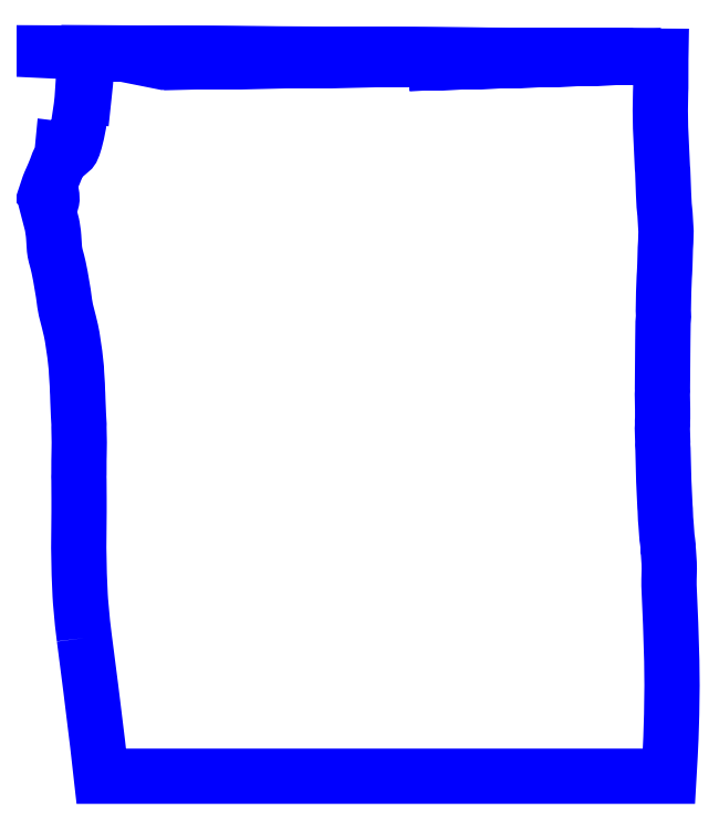
<metadata>
{"format":"dxf","ext":"dxf","renderer":"ezdxf+matplotlib","layout":"modelspace","background":"white","min_lineweight":24,"dpi":150}
</metadata>
<code>
0
SECTION
2
ENTITIES
0
POLYLINE
8
1_3000
0
VERTEX
8
1_3000
10
23.3
20
183.9
30
3
0
VERTEX
8
1_3000
10
16.29
20
184
30
3
0
VERTEX
8
1_3000
10
16.24
20
184
30
3
0
VERTEX
8
1_3000
10
156.5
20
183.4
30
3
0
VERTEX
8
1_3000
10
23.3
20
183.9
30
3
0
SEQEND
8
1_3000
0
POLYLINE
8
1_3000
0
VERTEX
8
1_3000
10
149.4
20
183.4
30
3
0
VERTEX
8
1_3000
10
21.3
20
184.1
30
3
0
VERTEX
8
1_3000
10
14.18
20
184.1
30
3
0
VERTEX
8
1_3000
10
14.01
20
184.1
30
3
0
VERTEX
8
1_3000
10
149.4
20
183.4
30
3
0
SEQEND
8
1_3000
0
POLYLINE
8
1_3000
0
VERTEX
8
1_3000
10
22.29
20
184
30
3
0
VERTEX
8
1_3000
10
83.36
20
183.7
30
3
0
VERTEX
8
1_3000
10
22.29
20
184
30
3
0
SEQEND
8
1_3000
0
POLYLINE
8
1_3000
0
VERTEX
8
1_3000
10
27.2
20
183.6
30
3
0
VERTEX
8
1_3000
10
156.5
20
183.4
30
3
0
VERTEX
8
1_3000
10
27.2
20
183.6
30
3
0
SEQEND
8
1_3000
0
POLYLINE
8
1_3000
0
VERTEX
8
1_3000
10
92.37
20
181.5
30
3
0
VERTEX
8
1_3000
10
156.5
20
183.4
30
3
0
VERTEX
8
1_3000
10
92.37
20
181.5
30
3
0
SEQEND
8
1_3000
0
POLYLINE
8
1_3000
0
VERTEX
8
1_3000
10
36.34
20
181.9
30
3
0
VERTEX
8
1_3000
10
30.02
20
181.8
30
3
0
VERTEX
8
1_3000
10
29.98
20
181.8
30
3
0
VERTEX
8
1_3000
10
31.89
20
181.8
30
3
0
VERTEX
8
1_3000
10
156.5
20
183.4
30
3
0
VERTEX
8
1_3000
10
36.34
20
181.9
30
3
0
SEQEND
8
1_3000
0
POLYLINE
8
1_3000
0
VERTEX
8
1_3000
10
9.776
20
35.2
30
3
0
VERTEX
8
1_3000
10
10.07
20
32.86
30
3
0
VERTEX
8
1_3000
10
10.17
20
32.2
30
3
0
VERTEX
8
1_3000
10
11.02
20
25.62
30
3
0
VERTEX
8
1_3000
10
11.1
20
24.94
30
3
0
VERTEX
8
1_3000
10
11.19
20
24.29
30
3
0
VERTEX
8
1_3000
10
11.43
20
22.37
30
3
0
VERTEX
8
1_3000
10
11.78
20
19.44
30
3
0
VERTEX
8
1_3000
10
11.95
20
18.16
30
3
0
VERTEX
8
1_3000
10
12.1
20
16.91
30
3
0
VERTEX
8
1_3000
10
12.58
20
13.11
30
3
0
VERTEX
8
1_3000
10
13.18
20
8.118
30
3
0
VERTEX
8
1_3000
10
13.53
20
5.073
30
3
0
VERTEX
8
1_3000
10
13.59
20
4.428
30
3
0
VERTEX
8
1_3000
10
13.8
20
2.673
30
3
0
VERTEX
8
1_3000
10
14.09
20
0.006
30
3
0
VERTEX
8
1_3000
10
158.5
20
0.006
30
3
0
VERTEX
8
1_3000
10
158.6
20
1.238
30
3
0
VERTEX
8
1_3000
10
158.7
20
1.952
30
3
0
VERTEX
8
1_3000
10
158.7
20
3.05
30
3
0
VERTEX
8
1_3000
10
158.8
20
4.498
30
3
0
VERTEX
8
1_3000
10
158.8
20
5.315
30
3
0
VERTEX
8
1_3000
10
159
20
9.735
30
3
0
VERTEX
8
1_3000
10
159.2
20
13.46
30
3
0
VERTEX
8
1_3000
10
159.2
20
14.22
30
3
0
VERTEX
8
1_3000
10
159.2
20
15.76
30
3
0
VERTEX
8
1_3000
10
159.3
20
18.84
30
3
0
VERTEX
8
1_3000
10
159.3
20
21.09
30
3
0
VERTEX
8
1_3000
10
159.3
20
22.35
30
3
0
VERTEX
8
1_3000
10
159.3
20
23.13
30
3
0
VERTEX
8
1_3000
10
159.3
20
25.77
30
3
0
VERTEX
8
1_3000
10
159.3
20
28.99
30
3
0
VERTEX
8
1_3000
10
159.3
20
29.38
30
3
0
VERTEX
8
1_3000
10
159.1
20
34.55
30
3
0
VERTEX
8
1_3000
10
159
20
38.84
30
3
0
VERTEX
8
1_3000
10
158.9
20
39.77
30
3
0
VERTEX
8
1_3000
10
158.9
20
41.79
30
3
0
VERTEX
8
1_3000
10
158.7
20
44.58
30
3
0
VERTEX
8
1_3000
10
158.6
20
47.36
30
3
0
VERTEX
8
1_3000
10
158.6
20
48.55
30
3
0
VERTEX
8
1_3000
10
158.6
20
50.1
30
3
0
VERTEX
8
1_3000
10
158.6
20
52
30
3
0
VERTEX
8
1_3000
10
158.6
20
52.75
30
3
0
VERTEX
8
1_3000
10
158.6
20
53.55
30
3
0
VERTEX
8
1_3000
10
158.6
20
54.29
30
3
0
VERTEX
8
1_3000
10
158.6
20
54.74
30
3
0
VERTEX
8
1_3000
10
158.5
20
55.54
30
3
0
VERTEX
8
1_3000
10
158.5
20
56.73
30
3
0
VERTEX
8
1_3000
10
158.4
20
57.14
30
3
0
VERTEX
8
1_3000
10
158.3
20
57.56
30
3
0
VERTEX
8
1_3000
10
158.3
20
58.33
30
3
0
VERTEX
8
1_3000
10
158.3
20
58.73
30
3
0
VERTEX
8
1_3000
10
158.3
20
59.13
30
3
0
VERTEX
8
1_3000
10
158.2
20
59.95
30
3
0
VERTEX
8
1_3000
10
158.1
20
60.36
30
3
0
VERTEX
8
1_3000
10
158
20
60.77
30
3
0
VERTEX
8
1_3000
10
158
20
61.17
30
3
0
VERTEX
8
1_3000
10
158
20
61.57
30
3
0
VERTEX
8
1_3000
10
157.9
20
61.97
30
3
0
VERTEX
8
1_3000
10
157.9
20
63.16
30
3
0
VERTEX
8
1_3000
10
157.8
20
63.93
30
3
0
VERTEX
8
1_3000
10
157.8
20
64.33
30
3
0
VERTEX
8
1_3000
10
157.7
20
65.52
30
3
0
VERTEX
8
1_3000
10
157.7
20
66.69
30
3
0
VERTEX
8
1_3000
10
157.6
20
67.08
30
3
0
VERTEX
8
1_3000
10
157.6
20
67.48
30
3
0
VERTEX
8
1_3000
10
157.6
20
67.9
30
3
0
VERTEX
8
1_3000
10
157.5
20
68.64
30
3
0
VERTEX
8
1_3000
10
157.5
20
70.22
30
3
0
VERTEX
8
1_3000
10
157.4
20
71.35
30
3
0
VERTEX
8
1_3000
10
157.4
20
71.75
30
3
0
VERTEX
8
1_3000
10
157.4
20
72.13
30
3
0
VERTEX
8
1_3000
10
157.3
20
72.52
30
3
0
VERTEX
8
1_3000
10
157.3
20
72.92
30
3
0
VERTEX
8
1_3000
10
157.3
20
73.67
30
3
0
VERTEX
8
1_3000
10
157.2
20
75.22
30
3
0
VERTEX
8
1_3000
10
157.2
20
77.13
30
3
0
VERTEX
8
1_3000
10
157.2
20
77.52
30
3
0
VERTEX
8
1_3000
10
157.2
20
78.27
30
3
0
VERTEX
8
1_3000
10
157.2
20
79.04
30
3
0
VERTEX
8
1_3000
10
157.1
20
79.45
30
3
0
VERTEX
8
1_3000
10
157.1
20
80.2
30
3
0
VERTEX
8
1_3000
10
157.1
20
81.33
30
3
0
VERTEX
8
1_3000
10
157.1
20
82.48
30
3
0
VERTEX
8
1_3000
10
157
20
83.27
30
3
0
VERTEX
8
1_3000
10
157
20
84.4
30
3
0
VERTEX
8
1_3000
10
157
20
85.17
30
3
0
VERTEX
8
1_3000
10
156.9
20
86.66
30
3
0
VERTEX
8
1_3000
10
156.9
20
87.06
30
3
0
VERTEX
8
1_3000
10
156.9
20
87.84
30
3
0
VERTEX
8
1_3000
10
156.9
20
88.58
30
3
0
VERTEX
8
1_3000
10
156.9
20
89.33
30
3
0
VERTEX
8
1_3000
10
156.9
20
90.47
30
3
0
VERTEX
8
1_3000
10
156.9
20
91.23
30
3
0
VERTEX
8
1_3000
10
156.9
20
92.01
30
3
0
VERTEX
8
1_3000
10
156.9
20
92.75
30
3
0
VERTEX
8
1_3000
10
156.9
20
93.51
30
3
0
VERTEX
8
1_3000
10
156.9
20
95.78
30
3
0
VERTEX
8
1_3000
10
156.9
20
97.3
30
3
0
VERTEX
8
1_3000
10
156.9
20
98.06
30
3
0
VERTEX
8
1_3000
10
156.9
20
98.82
30
3
0
VERTEX
8
1_3000
10
156.9
20
100.7
30
3
0
VERTEX
8
1_3000
10
156.9
20
101.5
30
3
0
VERTEX
8
1_3000
10
156.9
20
103
30
3
0
VERTEX
8
1_3000
10
157
20
104.2
30
3
0
VERTEX
8
1_3000
10
156.9
20
104.9
30
3
0
VERTEX
8
1_3000
10
157
20
105.3
30
3
0
VERTEX
8
1_3000
10
157
20
107.9
30
3
0
VERTEX
8
1_3000
10
157
20
109.8
30
3
0
VERTEX
8
1_3000
10
157
20
111
30
3
0
VERTEX
8
1_3000
10
157
20
111.7
30
3
0
VERTEX
8
1_3000
10
157
20
112.6
30
3
0
VERTEX
8
1_3000
10
157
20
115.5
30
3
0
VERTEX
8
1_3000
10
157.2
20
116.7
30
3
0
VERTEX
8
1_3000
10
157.2
20
117.1
30
3
0
VERTEX
8
1_3000
10
157.2
20
117.5
30
3
0
VERTEX
8
1_3000
10
157.1
20
117.9
30
3
0
VERTEX
8
1_3000
10
157.1
20
118.6
30
3
0
VERTEX
8
1_3000
10
157.1
20
119.8
30
3
0
VERTEX
8
1_3000
10
157.1
20
120.5
30
3
0
VERTEX
8
1_3000
10
157.1
20
121.3
30
3
0
VERTEX
8
1_3000
10
157.2
20
122.1
30
3
0
VERTEX
8
1_3000
10
157.2
20
123.2
30
3
0
VERTEX
8
1_3000
10
157.3
20
125.9
30
3
0
VERTEX
8
1_3000
10
157.4
20
127.1
30
3
0
VERTEX
8
1_3000
10
157.4
20
127.9
30
3
0
VERTEX
8
1_3000
10
157.4
20
128.2
30
3
0
VERTEX
8
1_3000
10
157.5
20
129
30
3
0
VERTEX
8
1_3000
10
157.5
20
129.4
30
3
0
VERTEX
8
1_3000
10
157.5
20
130.2
30
3
0
VERTEX
8
1_3000
10
157.5
20
131
30
3
0
VERTEX
8
1_3000
10
157.6
20
132.1
30
3
0
VERTEX
8
1_3000
10
157.6
20
134.5
30
3
0
VERTEX
8
1_3000
10
157.7
20
136
30
3
0
VERTEX
8
1_3000
10
157.8
20
137.2
30
3
0
VERTEX
8
1_3000
10
157.8
20
137.6
30
3
0
VERTEX
8
1_3000
10
157.8
20
138.8
30
3
0
VERTEX
8
1_3000
10
157.7
20
139.9
30
3
0
VERTEX
8
1_3000
10
157.7
20
141
30
3
0
VERTEX
8
1_3000
10
157.5
20
143.2
30
3
0
VERTEX
8
1_3000
10
157.4
20
144.6
30
3
0
VERTEX
8
1_3000
10
157.3
20
145.4
30
3
0
VERTEX
8
1_3000
10
157.2
20
147.2
30
3
0
VERTEX
8
1_3000
10
157.2
20
147.9
30
3
0
VERTEX
8
1_3000
10
157.2
20
148.3
30
3
0
VERTEX
8
1_3000
10
157.1
20
150.9
30
3
0
VERTEX
8
1_3000
10
157.1
20
151.7
30
3
0
VERTEX
8
1_3000
10
157
20
152.8
30
3
0
VERTEX
8
1_3000
10
157
20
153.1
30
3
0
VERTEX
8
1_3000
10
157
20
153.5
30
3
0
VERTEX
8
1_3000
10
157
20
153.9
30
3
0
VERTEX
8
1_3000
10
157
20
154.2
30
3
0
VERTEX
8
1_3000
10
156.9
20
154.9
30
3
0
VERTEX
8
1_3000
10
156.9
20
155.7
30
3
0
VERTEX
8
1_3000
10
156.8
20
156.8
30
3
0
VERTEX
8
1_3000
10
156.7
20
157.9
30
3
0
VERTEX
8
1_3000
10
156.7
20
159.3
30
3
0
VERTEX
8
1_3000
10
156.6
20
160.8
30
3
0
VERTEX
8
1_3000
10
156.6
20
161.1
30
3
0
VERTEX
8
1_3000
10
156.5
20
162.2
30
3
0
VERTEX
8
1_3000
10
156.4
20
165.1
30
3
0
VERTEX
8
1_3000
10
156.4
20
166.6
30
3
0
VERTEX
8
1_3000
10
156.3
20
167.7
30
3
0
VERTEX
8
1_3000
10
156.4
20
168.5
30
3
0
VERTEX
8
1_3000
10
156.3
20
169.6
30
3
0
VERTEX
8
1_3000
10
156.4
20
171.9
30
3
0
VERTEX
8
1_3000
10
156.4
20
172.7
30
3
0
VERTEX
8
1_3000
10
156.4
20
174.2
30
3
0
VERTEX
8
1_3000
10
156.5
20
175
30
3
0
VERTEX
8
1_3000
10
156.5
20
175.4
30
3
0
VERTEX
8
1_3000
10
156.5
20
176.9
30
3
0
VERTEX
8
1_3000
10
156.5
20
177.6
30
3
0
VERTEX
8
1_3000
10
156.5
20
181.4
30
3
0
VERTEX
8
1_3000
10
156.5
20
182.2
30
3
0
VERTEX
8
1_3000
10
156.5
20
182.6
30
3
0
VERTEX
8
1_3000
10
156.5
20
183.4
30
3
0
VERTEX
8
1_3000
10
10.57
20
184.2
30
3
0
VERTEX
8
1_3000
10
10.51
20
183.3
30
3
0
VERTEX
8
1_3000
10
10.46
20
181.9
30
3
0
VERTEX
8
1_3000
10
10.33
20
180.1
30
3
0
VERTEX
8
1_3000
10
10.26
20
179
30
3
0
VERTEX
8
1_3000
10
10.06
20
176.6
30
3
0
VERTEX
8
1_3000
10
9.872
20
174.9
30
3
0
VERTEX
8
1_3000
10
9.812
20
174.2
30
3
0
VERTEX
8
1_3000
10
9.694
20
173.2
30
3
0
VERTEX
8
1_3000
10
9.282
20
173.2
30
3
0
VERTEX
8
1_3000
10
9.234
20
172.5
30
3
0
VERTEX
8
1_3000
10
9.133
20
171.5
30
3
0
VERTEX
8
1_3000
10
9.004
20
170.4
30
3
0
VERTEX
8
1_3000
10
8.904
20
169.7
30
3
0
VERTEX
8
1_3000
10
8.719
20
168.4
30
3
0
VERTEX
8
1_3000
10
8.555
20
167.3
30
3
0
VERTEX
8
1_3000
10
8.34
20
166
30
3
0
VERTEX
8
1_3000
10
8.094
20
164.7
30
3
0
VERTEX
8
1_3000
10
7.886
20
163.7
30
3
0
VERTEX
8
1_3000
10
7.652
20
162.8
30
3
0
VERTEX
8
1_3000
10
7.399
20
161.8
30
3
0
VERTEX
8
1_3000
10
7.123
20
160.8
30
3
0
VERTEX
8
1_3000
10
7.014
20
160.5
30
3
0
VERTEX
8
1_3000
10
6.788
20
160
30
3
0
VERTEX
8
1_3000
10
6.652
20
159.7
30
3
0
VERTEX
8
1_3000
10
6.476
20
159.5
30
3
0
VERTEX
8
1_3000
10
6.248
20
159.3
30
3
0
VERTEX
8
1_3000
10
5.648
20
159.4
30
3
0
VERTEX
8
1_3000
10
5.13
20
159.6
30
3
0
VERTEX
8
1_3000
10
4.658
20
159.6
30
3
0
VERTEX
8
1_3000
10
4.216
20
159.7
30
3
0
VERTEX
8
1_3000
10
4.192
20
159.3
30
3
0
VERTEX
8
1_3000
10
4.144
20
158.9
30
3
0
VERTEX
8
1_3000
10
4.076
20
158.6
30
3
0
VERTEX
8
1_3000
10
3.988
20
158.2
30
3
0
VERTEX
8
1_3000
10
3.88
20
157.9
30
3
0
VERTEX
8
1_3000
10
3.744
20
157.6
30
3
0
VERTEX
8
1_3000
10
3.5
20
157
30
3
0
VERTEX
8
1_3000
10
3.212
20
156.4
30
3
0
VERTEX
8
1_3000
10
3.082
20
156.1
30
3
0
VERTEX
8
1_3000
10
2.614
20
154.8
30
3
0
VERTEX
8
1_3000
10
2.104
20
153.6
30
3
0
VERTEX
8
1_3000
10
1.494
20
152.2
30
3
0
VERTEX
8
1_3000
10
0.992
20
151
30
3
0
VERTEX
8
1_3000
10
0.732
20
150.4
30
3
0
VERTEX
8
1_3000
10
0.49
20
149.6
30
3
0
VERTEX
8
1_3000
10
0.638
20
149.6
30
3
0
VERTEX
8
1_3000
10
0.711
20
149.5
30
3
0
VERTEX
8
1_3000
10
0.902
20
149.3
30
3
0
VERTEX
8
1_3000
10
1.229
20
148.8
30
3
0
VERTEX
8
1_3000
10
1.318
20
148.6
30
3
0
VERTEX
8
1_3000
10
1.35
20
148.6
30
3
0
VERTEX
8
1_3000
10
1.432
20
148.3
30
3
0
VERTEX
8
1_3000
10
1.502
20
147.9
30
3
0
VERTEX
8
1_3000
10
1.537
20
147.4
30
3
0
VERTEX
8
1_3000
10
1.54
20
146.9
30
3
0
VERTEX
8
1_3000
10
1.508
20
146.7
30
3
0
VERTEX
8
1_3000
10
1.319
20
146
30
3
0
VERTEX
8
1_3000
10
1.282
20
145.9
30
3
0
VERTEX
8
1_3000
10
1.21
20
145.7
30
3
0
VERTEX
8
1_3000
10
0.902
20
145.2
30
3
0
VERTEX
8
1_3000
10
0.485
20
144.6
30
3
0
VERTEX
8
1_3000
10
0.626
20
144
30
3
0
VERTEX
8
1_3000
10
0.92
20
143
30
3
0
VERTEX
8
1_3000
10
1.192
20
142
30
3
0
VERTEX
8
1_3000
10
1.544
20
140.5
30
3
0
VERTEX
8
1_3000
10
1.638
20
140
30
3
0
VERTEX
8
1_3000
10
1.852
20
138.7
30
3
0
VERTEX
8
1_3000
10
1.906
20
138.2
30
3
0
VERTEX
8
1_3000
10
1.982
20
137.3
30
3
0
VERTEX
8
1_3000
10
2.054
20
136
30
3
0
VERTEX
8
1_3000
10
2.126
20
135.2
30
3
0
VERTEX
8
1_3000
10
2.151
20
134.6
30
3
0
VERTEX
8
1_3000
10
2.178
20
134.3
30
3
0
VERTEX
8
1_3000
10
2.23
20
133.9
30
3
0
VERTEX
8
1_3000
10
2.306
20
133.4
30
3
0
VERTEX
8
1_3000
10
2.512
20
132.5
30
3
0
VERTEX
8
1_3000
10
2.904
20
131
30
3
0
VERTEX
8
1_3000
10
3.24
20
129.6
30
3
0
VERTEX
8
1_3000
10
3.692
20
127.4
30
3
0
VERTEX
8
1_3000
10
4.31
20
123.8
30
3
0
VERTEX
8
1_3000
10
4.436
20
123
30
3
0
VERTEX
8
1_3000
10
4.542
20
122.1
30
3
0
VERTEX
8
1_3000
10
4.776
20
120.4
30
3
0
VERTEX
8
1_3000
10
4.986
20
119.2
30
3
0
VERTEX
8
1_3000
10
5.084
20
118.7
30
3
0
VERTEX
8
1_3000
10
5.415
20
117.4
30
3
0
VERTEX
8
1_3000
10
5.853
20
115.7
30
3
0
VERTEX
8
1_3000
10
6.08
20
114.8
30
3
0
VERTEX
8
1_3000
10
6.166
20
114.4
30
3
0
VERTEX
8
1_3000
10
6.37
20
113.6
30
3
0
VERTEX
8
1_3000
10
6.696
20
111.9
30
3
0
VERTEX
8
1_3000
10
6.822
20
111.1
30
3
0
VERTEX
8
1_3000
10
6.99
20
109.9
30
3
0
VERTEX
8
1_3000
10
7.354
20
107.5
30
3
0
VERTEX
8
1_3000
10
7.4
20
107.1
30
3
0
VERTEX
8
1_3000
10
7.432
20
106.7
30
3
0
VERTEX
8
1_3000
10
7.531
20
105.9
30
3
0
VERTEX
8
1_3000
10
7.637
20
105.1
30
3
0
VERTEX
8
1_3000
10
7.718
20
104.3
30
3
0
VERTEX
8
1_3000
10
7.744
20
103.9
30
3
0
VERTEX
8
1_3000
10
7.77
20
103.2
30
3
0
VERTEX
8
1_3000
10
7.792
20
102.8
30
3
0
VERTEX
8
1_3000
10
7.855
20
101.9
30
3
0
VERTEX
8
1_3000
10
7.997
20
99.68
30
3
0
VERTEX
8
1_3000
10
8.006
20
99.2
30
3
0
VERTEX
8
1_3000
10
8.044
20
98.11
30
3
0
VERTEX
8
1_3000
10
8.087
20
97.31
30
3
0
VERTEX
8
1_3000
10
8.106
20
96.18
30
3
0
VERTEX
8
1_3000
10
8.134
20
95.8
30
3
0
VERTEX
8
1_3000
10
8.182
20
94.64
30
3
0
VERTEX
8
1_3000
10
8.199
20
93.89
30
3
0
VERTEX
8
1_3000
10
8.255
20
92.35
30
3
0
VERTEX
8
1_3000
10
8.294
20
91.93
30
3
0
VERTEX
8
1_3000
10
8.417
20
90.02
30
3
0
VERTEX
8
1_3000
10
8.428
20
89.63
30
3
0
VERTEX
8
1_3000
10
8.414
20
88.89
30
3
0
VERTEX
8
1_3000
10
8.46
20
86.98
30
3
0
VERTEX
8
1_3000
10
8.496
20
86.21
30
3
0
VERTEX
8
1_3000
10
8.492
20
85.02
30
3
0
VERTEX
8
1_3000
10
8.454
20
82.37
30
3
0
VERTEX
8
1_3000
10
8.4
20
80.83
30
3
0
VERTEX
8
1_3000
10
8.416
20
80.45
30
3
0
VERTEX
8
1_3000
10
8.418
20
80.07
30
3
0
VERTEX
8
1_3000
10
8.392
20
79.29
30
3
0
VERTEX
8
1_3000
10
8.408
20
77
30
3
0
VERTEX
8
1_3000
10
8.384
20
76.22
30
3
0
VERTEX
8
1_3000
10
8.41
20
75.46
30
3
0
VERTEX
8
1_3000
10
8.41
20
73.91
30
3
0
VERTEX
8
1_3000
10
8.422
20
73.16
30
3
0
VERTEX
8
1_3000
10
8.4
20
71.6
30
3
0
VERTEX
8
1_3000
10
8.438
20
70.48
30
3
0
VERTEX
8
1_3000
10
8.446
20
68.91
30
3
0
VERTEX
8
1_3000
10
8.438
20
67.38
30
3
0
VERTEX
8
1_3000
10
8.378
20
61.64
30
3
0
VERTEX
8
1_3000
10
8.334
20
60.08
30
3
0
VERTEX
8
1_3000
10
8.336
20
59.32
30
3
0
VERTEX
8
1_3000
10
8.362
20
58.56
30
3
0
VERTEX
8
1_3000
10
8.36
20
58.15
30
3
0
VERTEX
8
1_3000
10
8.382
20
56.65
30
3
0
VERTEX
8
1_3000
10
8.402
20
55.9
30
3
0
VERTEX
8
1_3000
10
8.402
20
55.11
30
3
0
VERTEX
8
1_3000
10
8.427
20
53.63
30
3
0
VERTEX
8
1_3000
10
8.476
20
52.11
30
3
0
VERTEX
8
1_3000
10
8.492
20
51.35
30
3
0
VERTEX
8
1_3000
10
8.619
20
48.01
30
3
0
VERTEX
8
1_3000
10
8.718
20
46.1
30
3
0
VERTEX
8
1_3000
10
8.811
20
44.64
30
3
0
VERTEX
8
1_3000
10
9.052
20
41.84
30
3
0
VERTEX
8
1_3000
10
9.32
20
39.01
30
3
0
VERTEX
8
1_3000
10
9.604
20
36.56
30
3
0
VERTEX
8
1_3000
10
9.776
20
35.2
30
3
0
SEQEND
8
1_3000
0
ENDSEC
0
EOF

</code>
